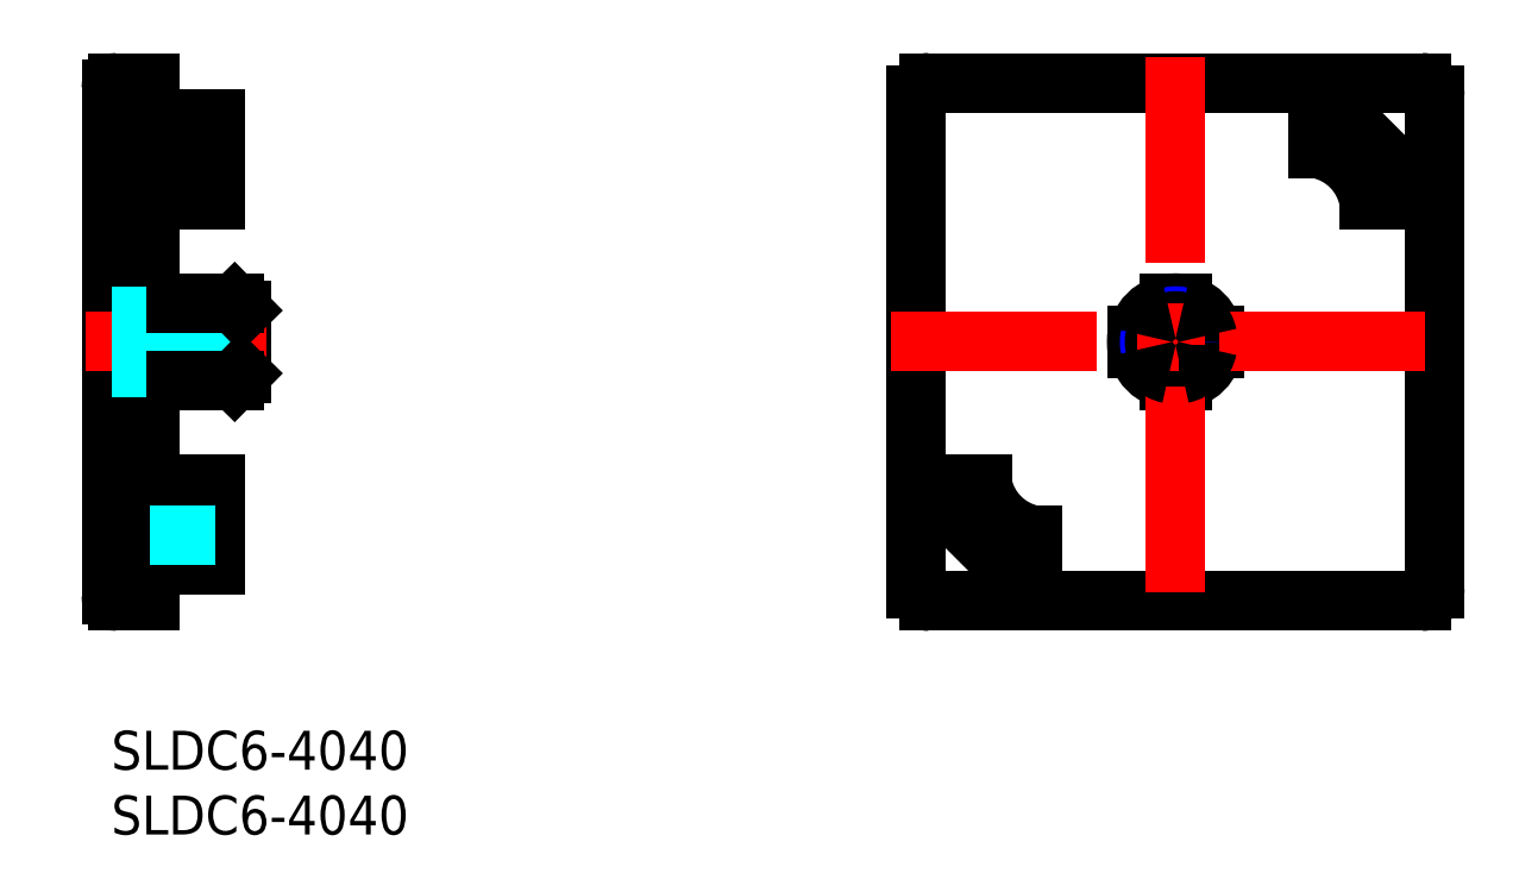
<metadata>
{"format":"dxf","ext":"dxf","renderer":"ezdxf+matplotlib","layout":"modelspace","background":"white","min_lineweight":24,"dpi":150}
</metadata>
<code>
0
SECTION
2
ENTITIES
0
INSERT
8
MSM_CONTINUOUS
2
*U2
10
0
20
0
30
0
0
INSERT
8
MSM_CONTINUOUS
2
*U3
10
0
20
0
30
0
0
ARC
8
MSM_CONTINUOUS
10
101.1
20
49
30
0
40
1
50
0
51
90
0
LINE
8
MSM_CONTINUOUS
10
102.1
20
49
30
0
11
102.1
21
11
31
0
0
ARC
8
MSM_CONTINUOUS
10
101.1
20
11
30
0
40
1
50
270
51
0
0
LINE
8
MSM_CONTINUOUS
10
101.1
20
10
30
0
11
63.1
21
10
31
0
0
ARC
8
MSM_CONTINUOUS
10
63.1
20
11
30
0
40
1
50
180
51
270
0
LINE
8
MSM_CONTINUOUS
10
62.1
20
11
30
0
11
62.1
21
49
31
0
0
LINE
8
MSM_CONTINUOUS
10
63.1
20
50
30
0
11
101.1
21
50
31
0
0
ARC
8
MSM_CONTINUOUS
10
63.1
20
49
30
0
40
1
50
90
51
180
0
CIRCLE
8
MSM_CONTINUOUS
10
82.1
20
30
30
0
40
3
0
LINE
8
MSM_CONTINUOUS
10
82.6
20
32.96
30
0
11
82.6
21
31.54
31
0
0
LINE
8
MSM_CONTINUOUS
10
81.6
20
32.96
30
0
11
81.6
21
31.54
31
0
0
LINE
8
MSM_CONTINUOUS
10
85.06
20
29.5
30
0
11
83.64
21
29.5
31
0
0
LINE
8
MSM_CONTINUOUS
10
85.06
20
30.5
30
0
11
83.64
21
30.5
31
0
0
LINE
8
MSM_CONTINUOUS
10
82.6
20
28.46
30
0
11
82.6
21
27.04
31
0
0
LINE
8
MSM_CONTINUOUS
10
81.6
20
28.46
30
0
11
81.6
21
27.04
31
0
0
LINE
8
MSM_CONTINUOUS
10
80.56
20
29.5
30
0
11
79.14
21
29.5
31
0
0
LINE
8
MSM_CONTINUOUS
10
80.56
20
30.5
30
0
11
79.14
21
30.5
31
0
0
LINE
8
MSM_CONTINUOUS
10
5.36e-14
20
10.5
30
0
11
-4.59e-14
21
49.5
31
0
0
ARC
8
MSM_CONTINUOUS
10
0.5
20
49.5
30
0
40
0.5
50
90
51
180
0
ARC
8
MSM_CONTINUOUS
10
0.5
20
10.5
30
0
40
0.5
50
180
51
270
0
LINE
8
MSM_CONTINUOUS
10
3
20
27
30
0
11
5
21
27
31
0
0
LINE
8
MSM_CONTINUOUS
10
10
20
27.55
30
0
11
10
21
29.5
31
0
0
LINE
8
MSM_CONTINUOUS
10
5
20
33
30
0
11
3
21
33
31
0
0
LINE
8
MSM_CONTINUOUS
10
10
20
29.5
30
0
11
5
21
29.5
31
0
0
LINE
8
MSM_CONTINUOUS
10
5
20
29.5
30
0
11
5
21
30.5
31
0
0
LINE
8
MSM_CONTINUOUS
10
5
20
30.5
30
0
11
10
21
30.5
31
0
0
LINE
8
MSM_CONTINUOUS
10
10
20
30.5
30
0
11
10
21
32.45
31
0
0
LINE
8
MSM_CONTINUOUS
10
9.5
20
32.96
30
0
11
9.5
21
30.5
31
0
0
LINE
8
MSM_CONTINUOUS
10
9.5
20
27.04
30
0
11
9.5
21
29.5
31
0
0
LINE
8
MSM_CONTINUOUS
10
3
20
50
30
0
11
0.5
21
50
31
0
0
LINE
8
MSM_CONTINUOUS
10
3
20
10
30
0
11
0.5
21
10
31
0
0
LINE
8
MSM_CENTER
10
-2
20
30
30
0
11
12
21
30
31
0
0
LINE
8
MSM_CONTINUOUS
10
3
20
47.2
30
0
11
8
21
47.2
31
0
0
LINE
8
MSM_CONTINUOUS
10
8
20
47.2
30
0
11
8
21
41
31
0
0
LINE
8
MSM_CONTINUOUS
10
8
20
41
30
0
11
3
21
41
31
0
0
LINE
8
MSM_CONTINUOUS
10
3
20
10
30
0
11
3
21
50
31
0
0
LINE
8
MSM_CONTINUOUS
10
3
20
19
30
0
11
8
21
19
31
0
0
LINE
8
MSM_CONTINUOUS
10
8
20
19
30
0
11
8
21
12.8
31
0
0
LINE
8
MSM_CONTINUOUS
10
8
20
12.8
30
0
11
3
21
12.8
31
0
0
CIRCLE
8
MSM_NARROW
10
82.1
20
30
30
0
40
2
0
CIRCLE
8
MSM_CONTINUOUS
10
82.1
20
30
30
0
40
1.621
0
ARC
8
MSM_CONTINUOUS
10
92.1
20
40
30
0
40
5
50
11.54
51
78.46
0
LINE
8
MSM_CONTINUOUS
10
97
20
41
30
0
11
99.3
21
41
31
0
0
LINE
8
MSM_CONTINUOUS
10
99.3
20
41
30
0
11
99.3
21
42.79
31
0
0
ARC
8
MSM_CONTINUOUS
10
98.3
20
42.79
30
0
40
1
50
6.514e-12
51
45
0
LINE
8
MSM_CONTINUOUS
10
99.01
20
43.49
30
0
11
95.59
21
46.91
31
0
0
ARC
8
MSM_CONTINUOUS
10
94.88
20
46.2
30
0
40
1
50
45
51
90
0
LINE
8
MSM_CONTINUOUS
10
94.88
20
47.2
30
0
11
93.1
21
47.2
31
0
0
LINE
8
MSM_CONTINUOUS
10
93.1
20
47.2
30
0
11
93.1
21
44.9
31
0
0
ARC
8
MSM_CONTINUOUS
10
72.1
20
20
30
0
40
5
50
191.5
51
258.5
0
LINE
8
MSM_CONTINUOUS
10
67.2
20
19
30
0
11
64.9
21
19
31
0
0
LINE
8
MSM_CONTINUOUS
10
64.9
20
19
30
0
11
64.9
21
17.21
31
0
0
ARC
8
MSM_CONTINUOUS
10
65.9
20
17.21
30
0
40
1
50
180
51
225
0
LINE
8
MSM_CONTINUOUS
10
65.19
20
16.51
30
0
11
68.61
21
13.09
31
0
0
ARC
8
MSM_CONTINUOUS
10
69.31
20
13.8
30
0
40
1
50
225
51
270
0
LINE
8
MSM_CONTINUOUS
10
69.31
20
12.8
30
0
11
71.1
21
12.8
31
0
0
LINE
8
MSM_CONTINUOUS
10
71.1
20
12.8
30
0
11
71.1
21
15.1
31
0
0
LINE
8
MSM_CENTER
10
60.1
20
30
30
0
11
104.1
21
30
31
0
0
LINE
8
MSM_CENTER
10
82.1
20
52
30
0
11
82.1
21
8
31
0
0
LINE
8
MSM_DASHED
10
-3.3e-15
20
32
30
0
11
8
21
32
31
0
0
LINE
8
MSM_DASHED
10
-3.3e-15
20
31.62
30
0
11
10
21
31.62
31
0
0
LINE
8
MSM_DASHED
10
-3.3e-15
20
28.37
30
0
11
10
21
28.37
31
0
0
LINE
8
MSM_DASHED
10
-3.3e-15
20
28
30
0
11
8
21
28
31
0
0
LINE
8
MSM_DASHED
10
8
20
28
30
0
11
8
21
32
31
0
0
LINE
8
MSM_DASHED
10
8
20
28
30
0
11
8.656
21
28.37
31
0
0
LINE
8
MSM_DASHED
10
8
20
32
30
0
11
8.656
21
31.62
31
0
0
LINE
8
MSM_CONTINUOUS
10
8
20
44.9
30
0
11
3
21
44.9
31
0
0
LINE
8
MSM_DASHED
10
8
20
15.1
30
0
11
3
21
15.1
31
0
0
LINE
8
MSM_CONTINUOUS
10
5
20
32.96
30
0
11
9.5
21
32.96
31
0
0
LINE
8
MSM_CONTINUOUS
10
5
20
27.04
30
0
11
9.5
21
27.04
31
0
0
LINE
8
MSM_CONTINUOUS
10
5
20
32.96
30
0
11
5
21
33
31
0
0
LINE
8
MSM_CONTINUOUS
10
5
20
27.04
30
0
11
5
21
27
31
0
0
LINE
8
MSM_CONTINUOUS
10
9.5
20
32.96
30
0
11
10
21
32.45
31
0
0
ARC
8
MSM_CONTINUOUS
10
82.1
20
30
30
0
40
2.5
50
101.5
51
168.5
0
ARC
8
MSM_CONTINUOUS
10
82.1
20
30
30
0
40
2.5
50
11.54
51
78.46
0
ARC
8
MSM_CONTINUOUS
10
82.1
20
30
30
0
40
2.5
50
191.5
51
258.5
0
ARC
8
MSM_CONTINUOUS
10
82.1
20
30
30
0
40
2.5
50
281.5
51
348.5
0
LINE
8
MSM_CONTINUOUS
10
9.5
20
27.04
30
0
11
10
21
27.55
31
0
0
ENDSEC
0
EOF

</code>
